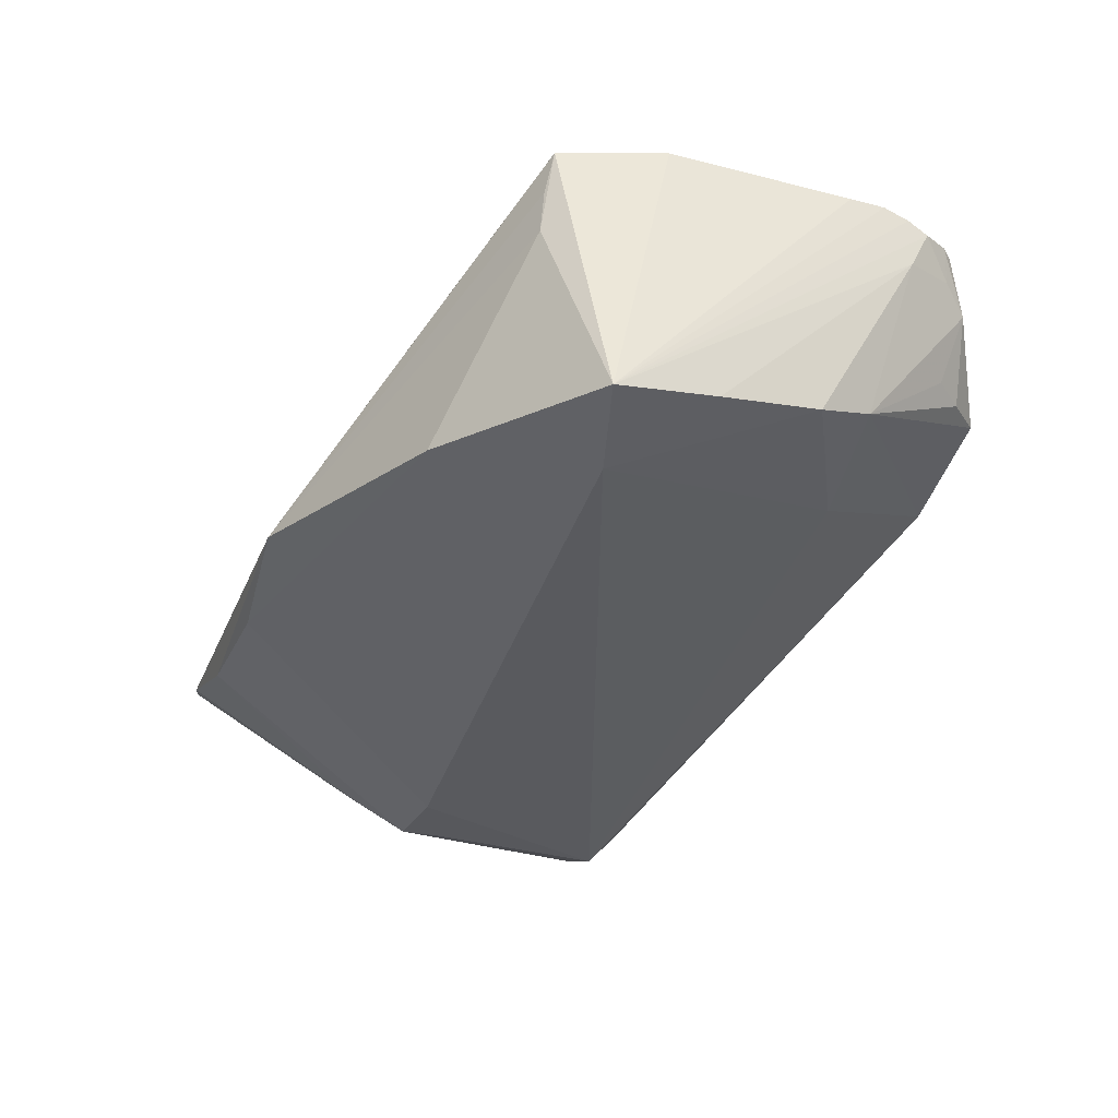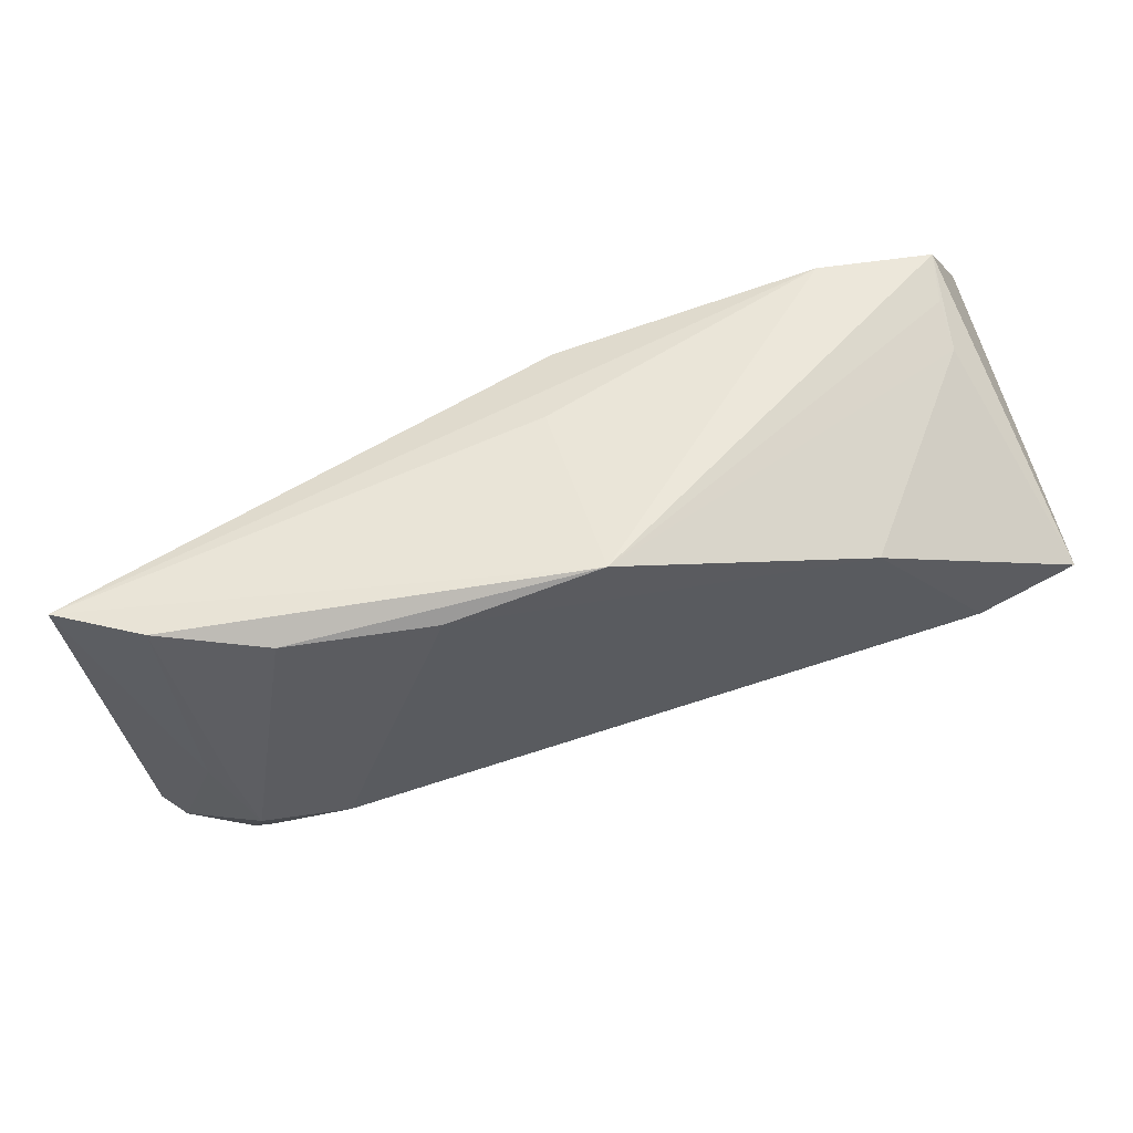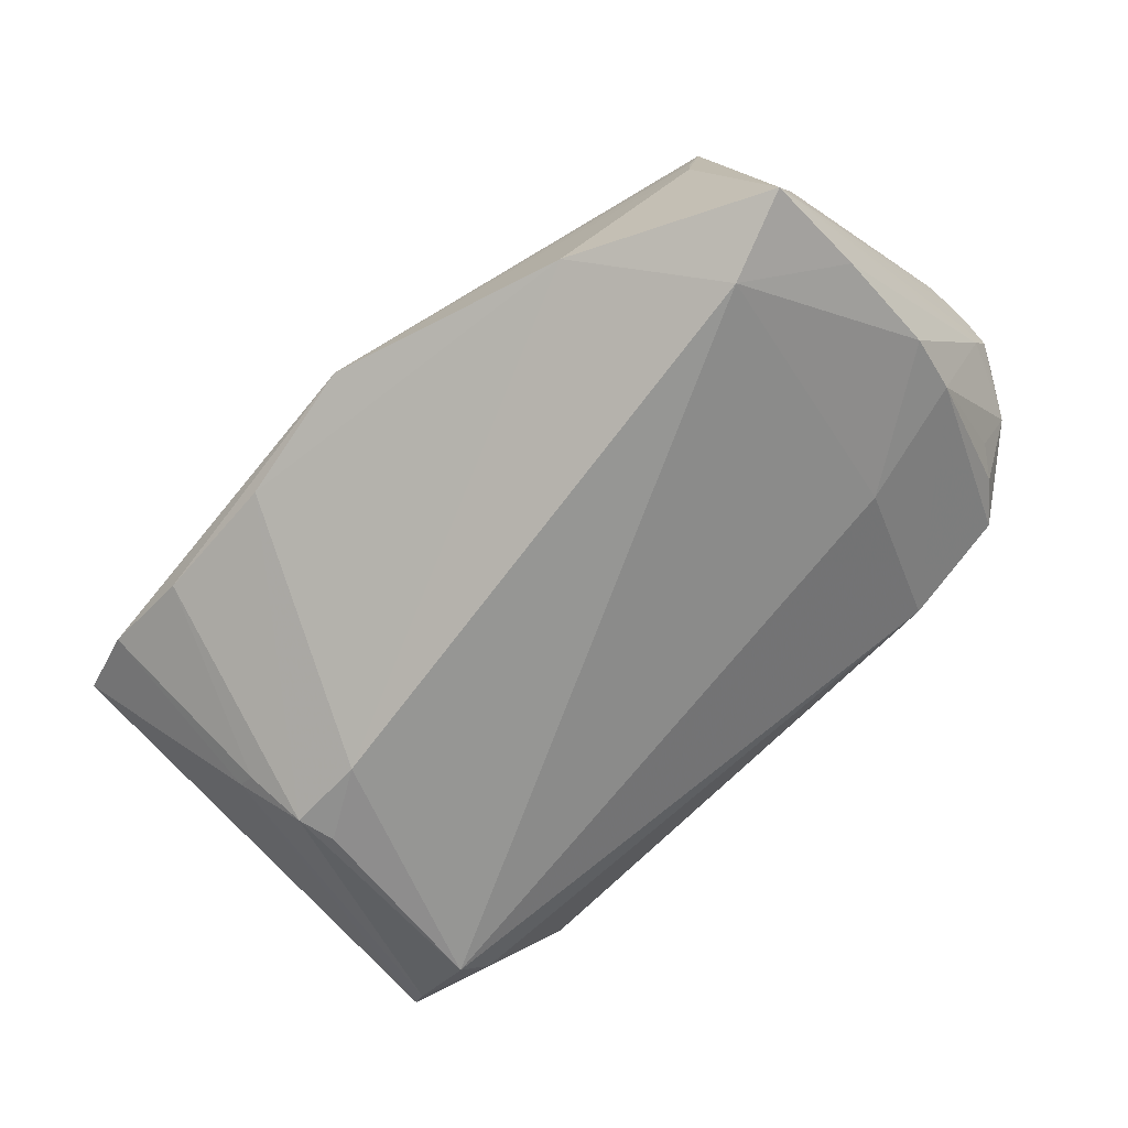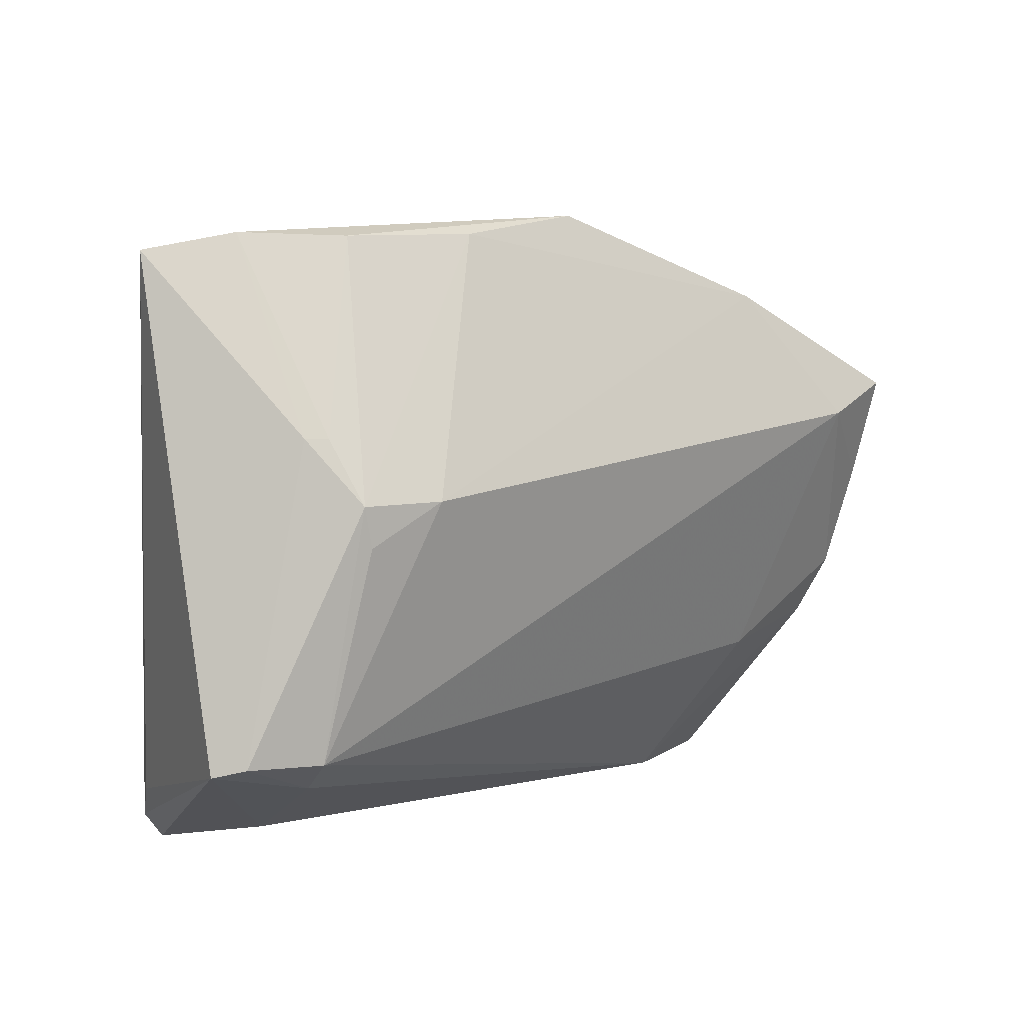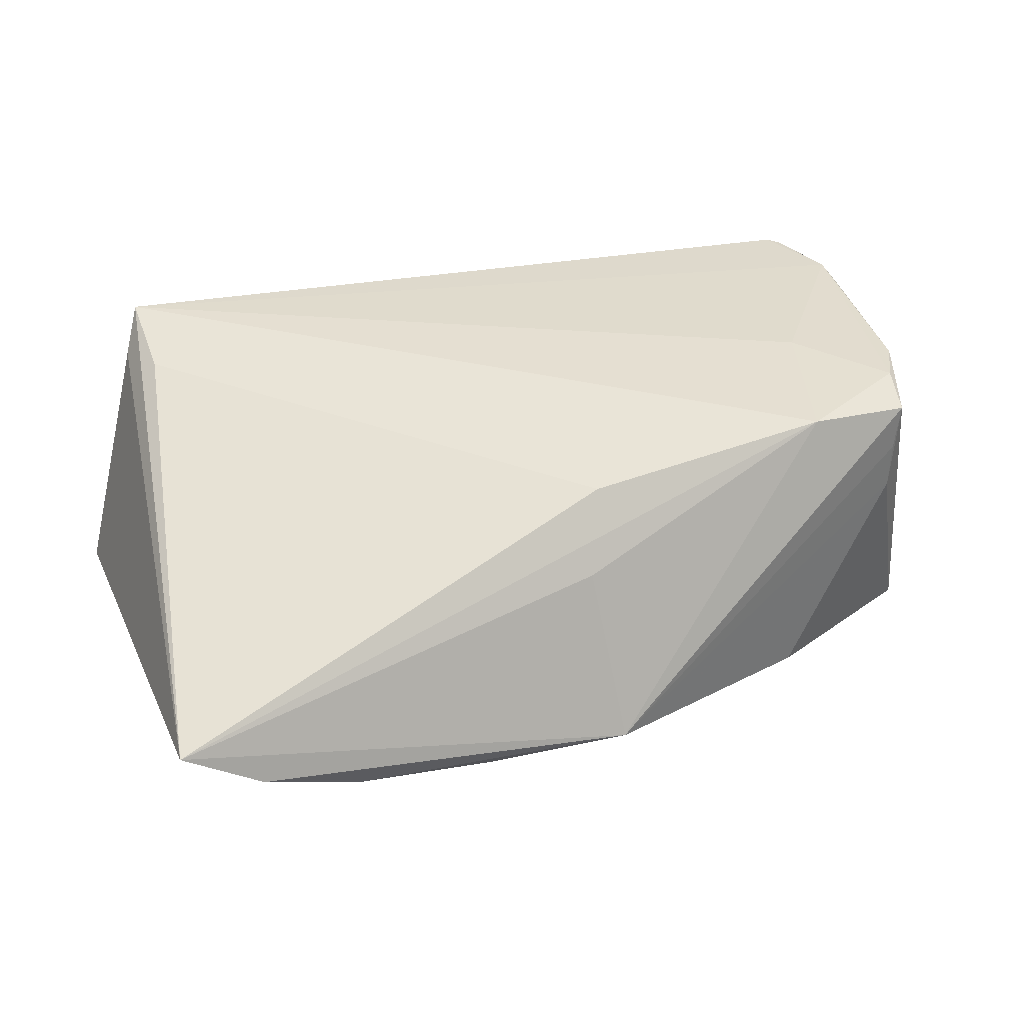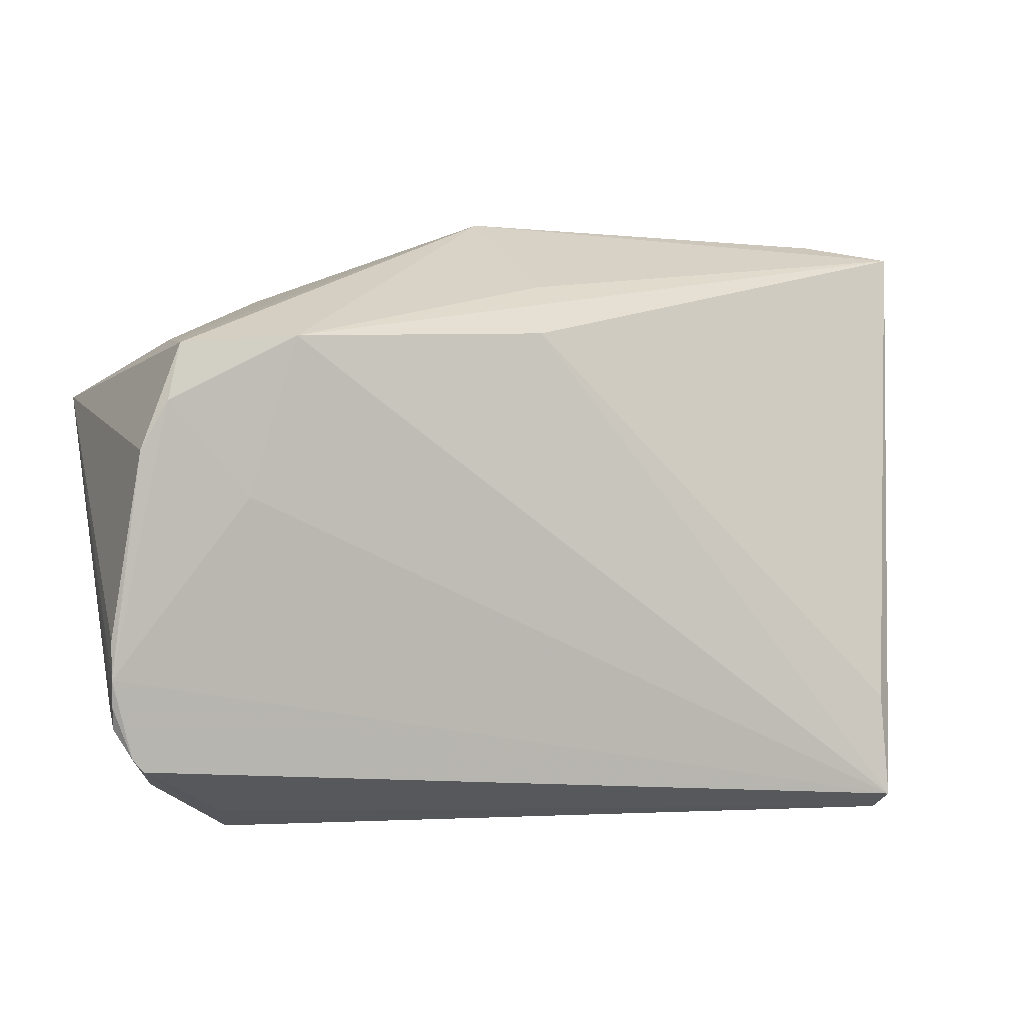
<metadata>
{"format":"obj","ext":"obj","renderer":"f3d","projection":"perspective","resolution":1024,"background":"white","views":[{"elev":-35.9,"azim":-111.1,"up":"+Z"},{"elev":79.3,"azim":164.1,"up":"+Y"},{"elev":-72.2,"azim":-131.1,"up":"+Z"},{"elev":8.5,"azim":136.3,"up":"+Y"},{"elev":39.3,"azim":160.6,"up":"+Z"},{"elev":-0.1,"azim":-21.8,"up":"+Y"}]}
</metadata>
<code>
v -0.04964 -0.02973 0.008398
v -0.0009804 0.03023 0.009558
v -0.03373 -0.01841 -0.01202
v -0.05569 -0.01685 0.01616
v 0.04339 -0.034 0.01968
v -0.04272 0.01357 -0.02152
v 0.04324 -0.03605 0.01613
v -0.003993 0.0237 0.01776
v 0.04588 -0.02934 0.01544
v 0.0433 -0.02164 0.01804
v 0.04022 0.004337 -0.02157
v -0.05312 -0.02606 0.01516
v -0.03512 0.02231 0.01967
v -0.04048 0.003791 0.01896
v -0.05546 -0.02003 0.01536
v 0.04396 -0.02356 -0.01432
v -0.04643 -0.02766 0.0002248
v -0.05461 -0.0204 0.009359
v 0.04462 0.01639 -0.01543
v 0.04107 0.00908 -0.02142
v -0.03091 0.02954 -0.01477
v -0.0527 0.00423 -0.01654
v -0.05182 -0.0275 0.01513
v 0.03232 0.03827 -0.008181
v -0.04907 -0.01599 -0.01005
v 0.04498 -0.01987 -0.01857
v 0.03994 -0.03205 0.0001019
v -0.02613 0.01571 0.01968
v -0.002157 0.04033 -0.009688
v -0.04702 0.02247 0.006463
v -0.04346 -0.03134 8.981e-05
v -0.03899 -0.03605 0.001617
v -0.0408 -0.03353 0.006427
v 0.04238 0.01627 -0.01696
v 0.04448 0.03876 -0.003403
v 0.01543 0.0383 -0.01052
v 0.05275 -0.01979 -0.01477
v 0.05386 0.03684 0.001817
v 0.05541 -0.02074 -0.01169
v -0.02528 -0.03605 -0.002084
v 0.03102 0.008836 -0.02284
v -0.04728 0.0221 0.01232
v -0.0557 -0.01245 0.01593
v -0.05207 -0.0265 0.01059
v -0.05373 0.01687 -0.01955
v -0.05514 -0.0226 0.01418
v -0.04992 0.01462 0.01882
v -0.05119 -0.008729 -0.01326
v -0.05288 0.009016 0.01807
v -0.04833 0.02127 0.01795
f 35 29 38
f 45 49 50
f 13 29 50
f 40 3 26
f 39 5 7
f 7 27 39
f 7 40 27
f 32 40 7
f 13 5 8
f 8 38 13
f 2 29 13
f 13 38 2
f 2 38 29
f 9 5 39
f 39 38 9
f 9 38 5
f 43 49 45
f 23 7 5
f 13 50 47
f 47 50 49
f 47 14 13
f 29 36 21
f 36 41 21
f 28 5 13
f 13 14 28
f 28 14 5
f 24 29 35
f 24 36 29
f 25 48 3
f 25 40 32
f 3 40 25
f 26 3 6
f 3 48 6
f 48 22 6
f 6 22 45
f 6 41 26
f 45 21 6
f 6 21 41
f 26 37 16
f 16 40 26
f 27 40 16
f 39 27 16
f 16 37 39
f 20 41 36
f 36 24 20
f 20 37 26
f 5 38 10
f 10 8 5
f 38 8 10
f 4 43 45
f 49 43 4
f 4 47 49
f 14 47 4
f 5 14 4
f 4 23 5
f 32 7 33
f 33 23 32
f 7 23 33
f 42 50 29
f 48 25 18
f 18 22 48
f 18 46 45
f 45 22 18
f 35 38 19
f 37 20 19
f 19 38 39
f 39 37 19
f 26 41 11
f 11 20 26
f 41 20 11
f 45 46 15
f 15 4 45
f 29 21 30
f 30 42 29
f 30 21 45
f 45 50 30
f 50 42 30
f 1 18 25
f 32 23 1
f 35 19 34
f 34 19 20
f 34 24 35
f 34 20 24
f 31 25 32
f 32 1 31
f 12 1 23
f 12 15 46
f 23 4 12
f 4 15 12
f 46 18 44
f 18 1 44
f 44 12 46
f 1 12 44
f 17 1 25
f 25 31 17
f 17 31 1

</code>
